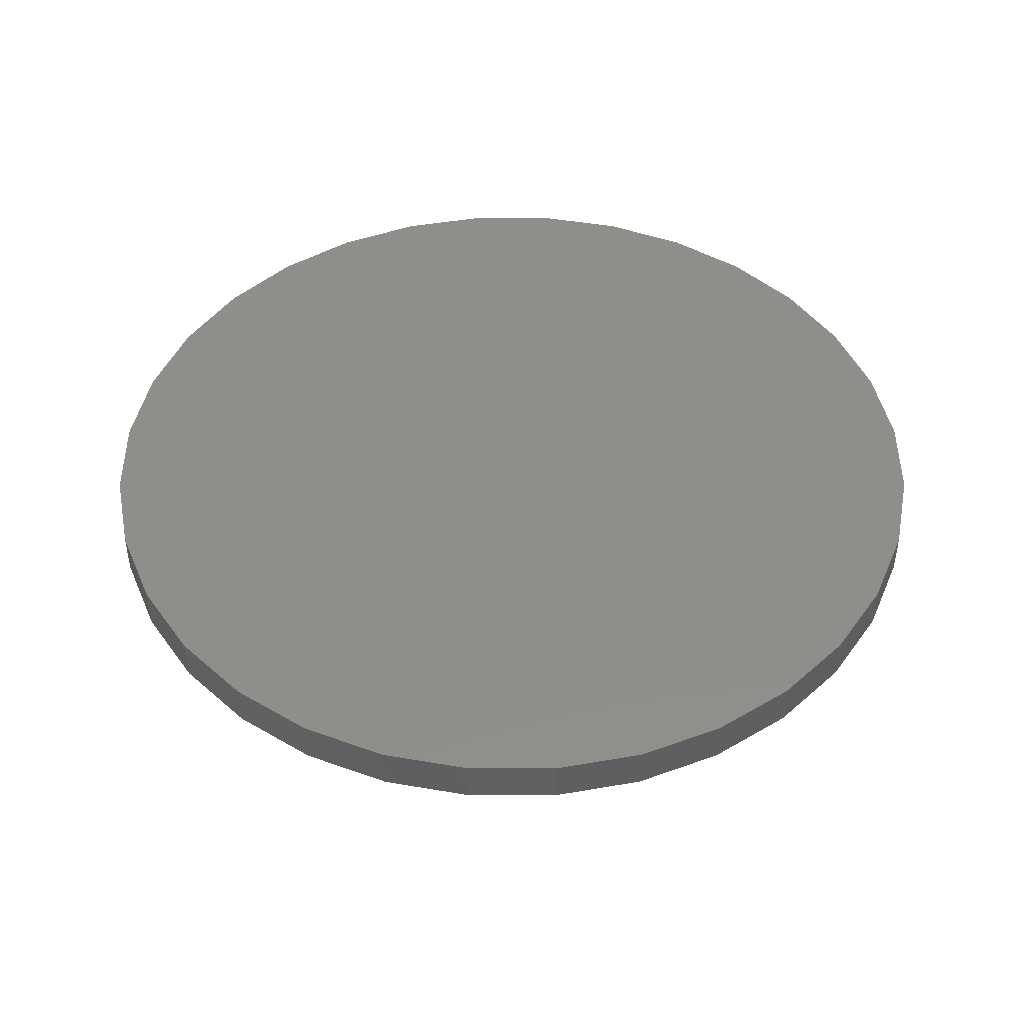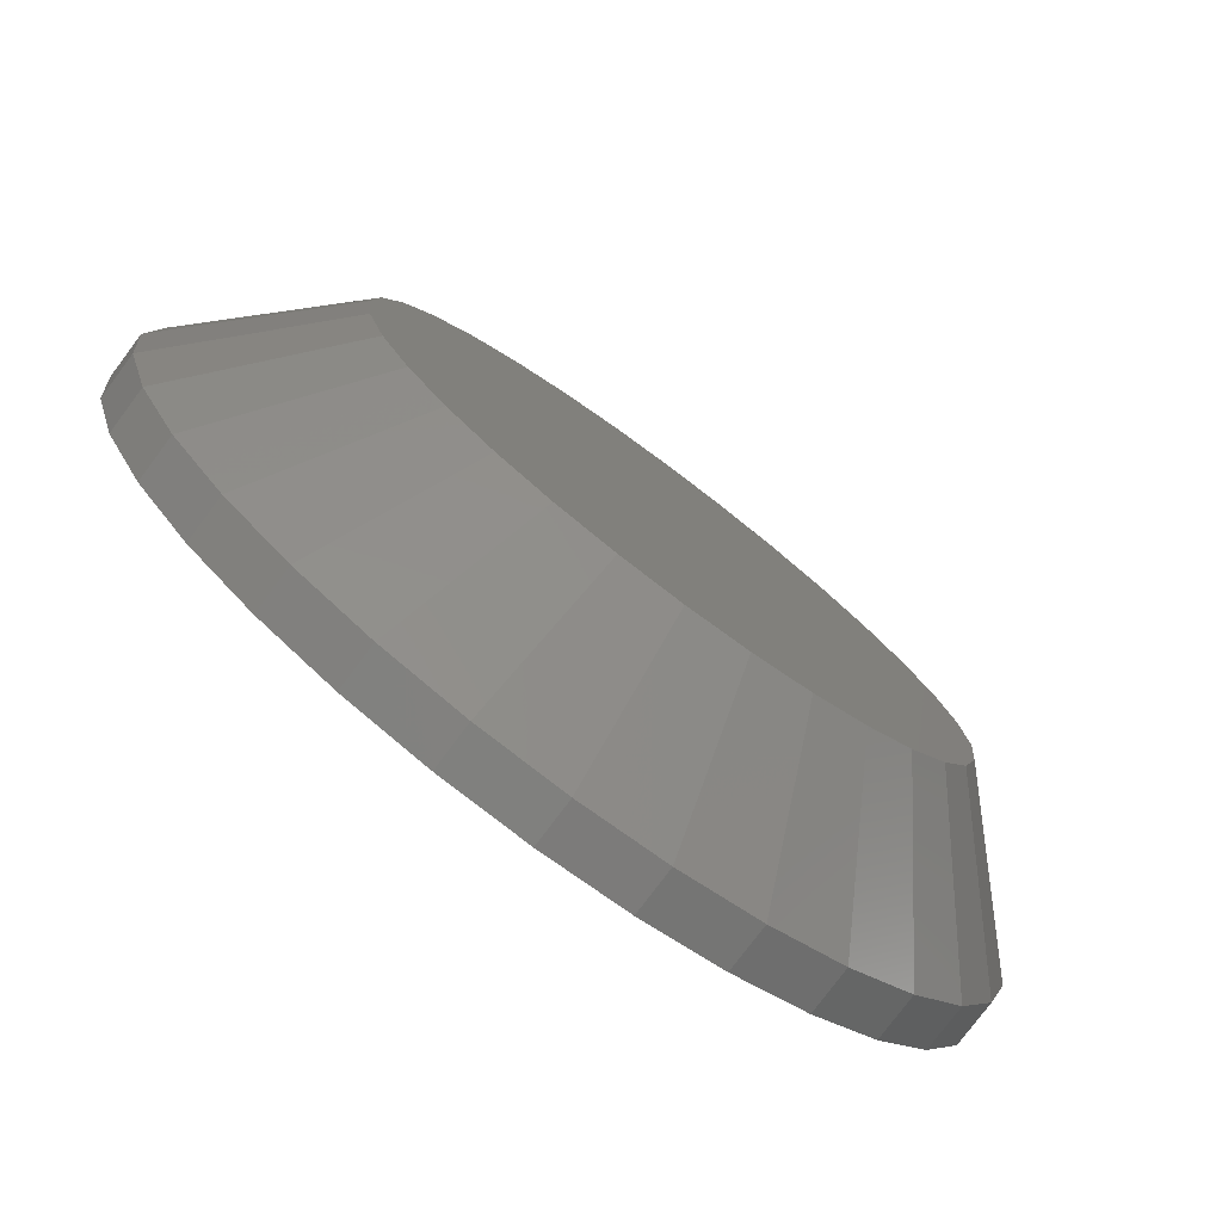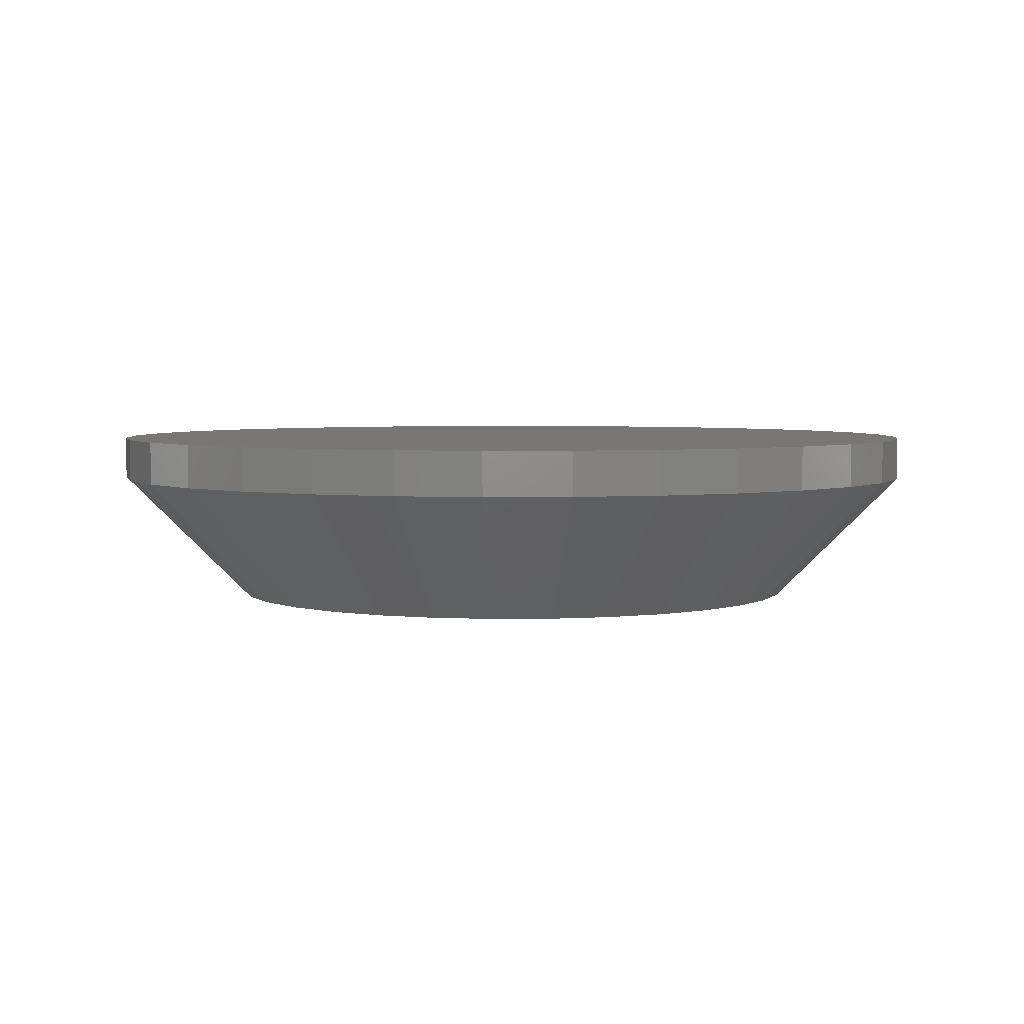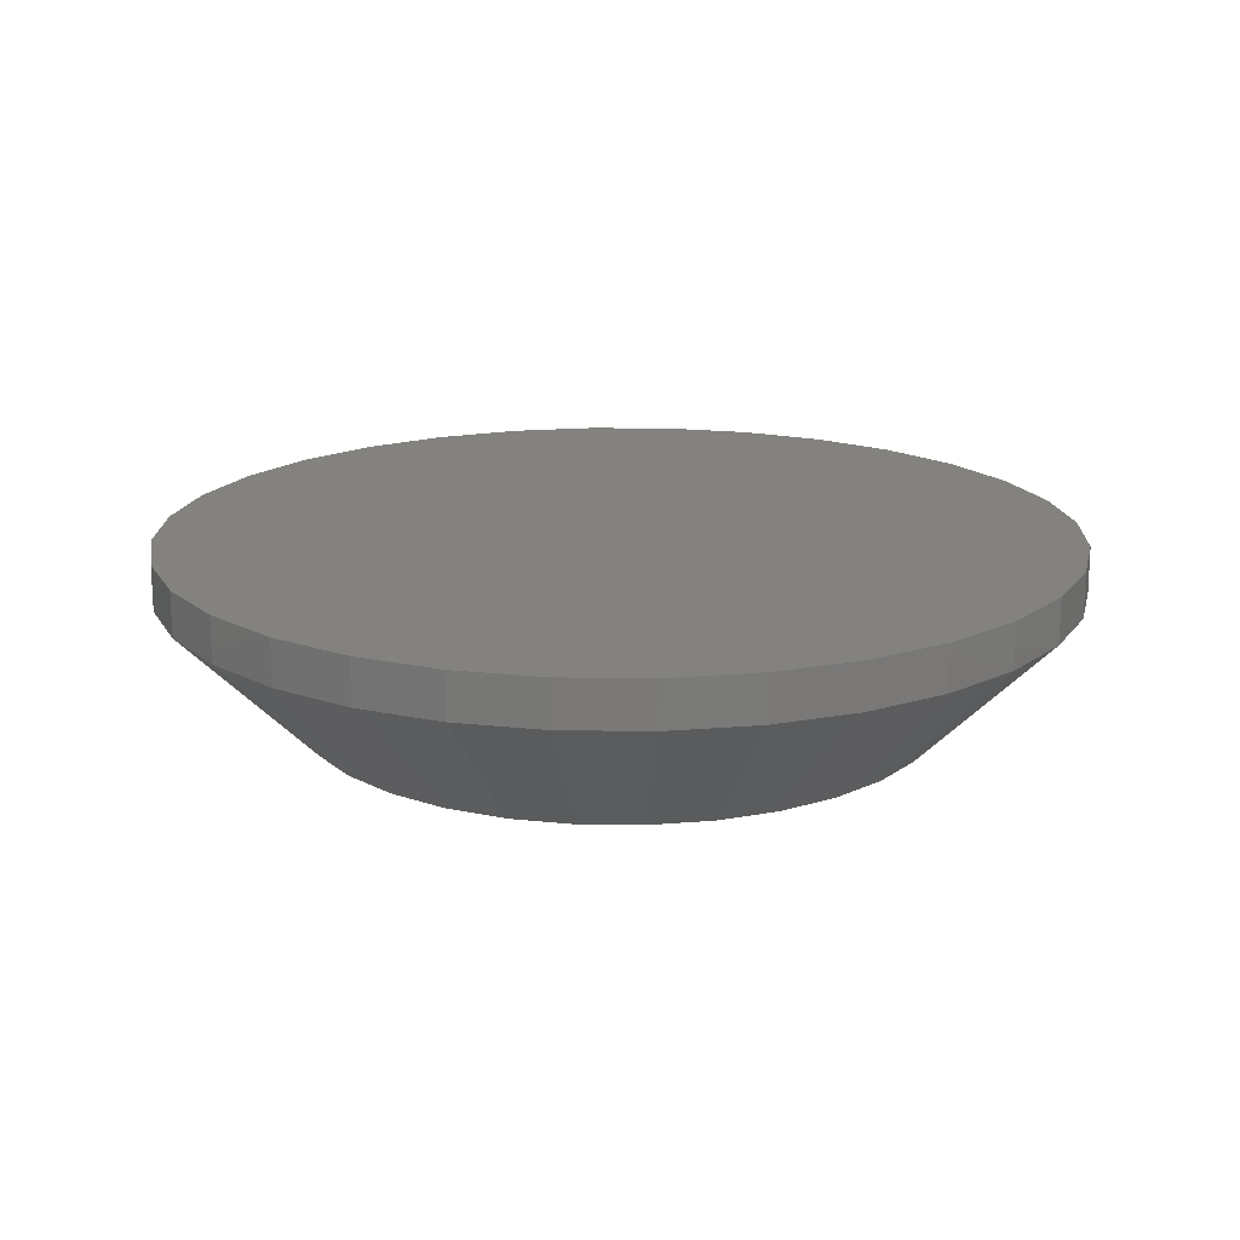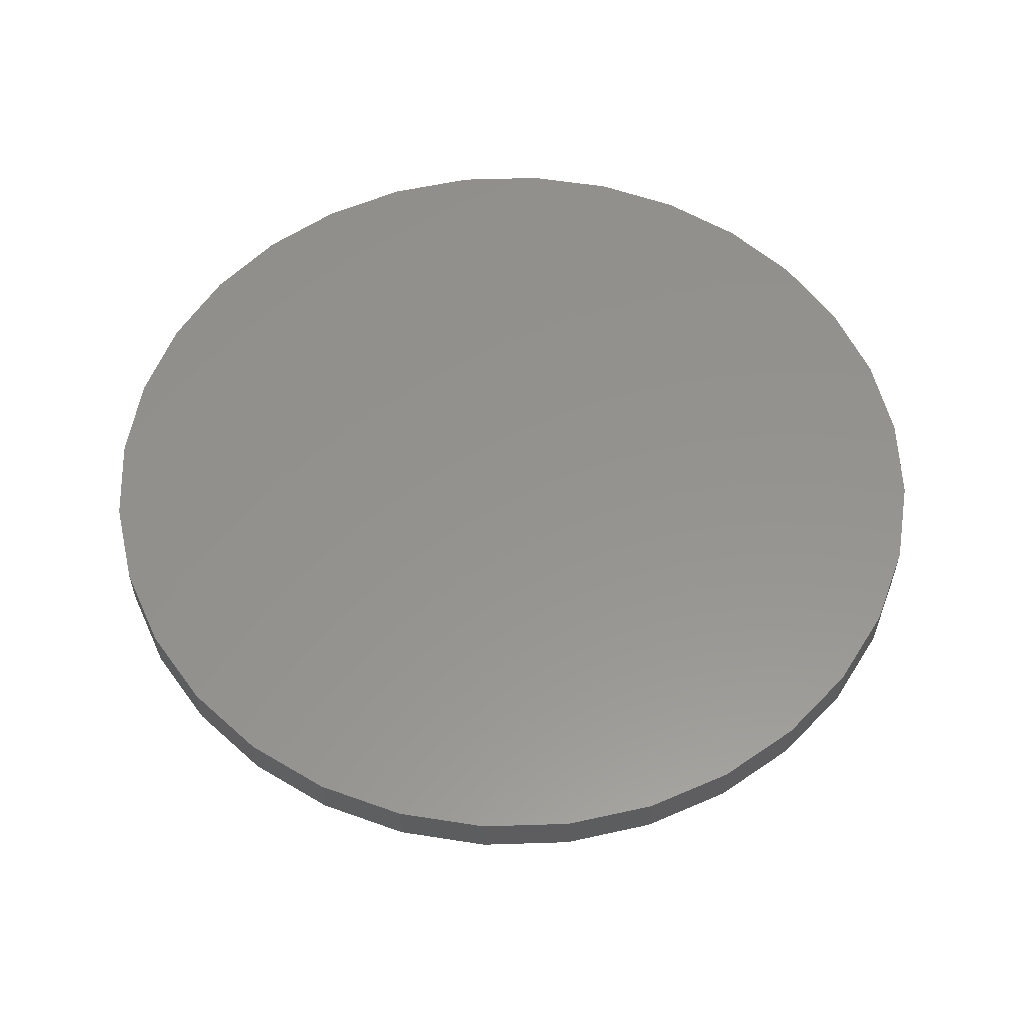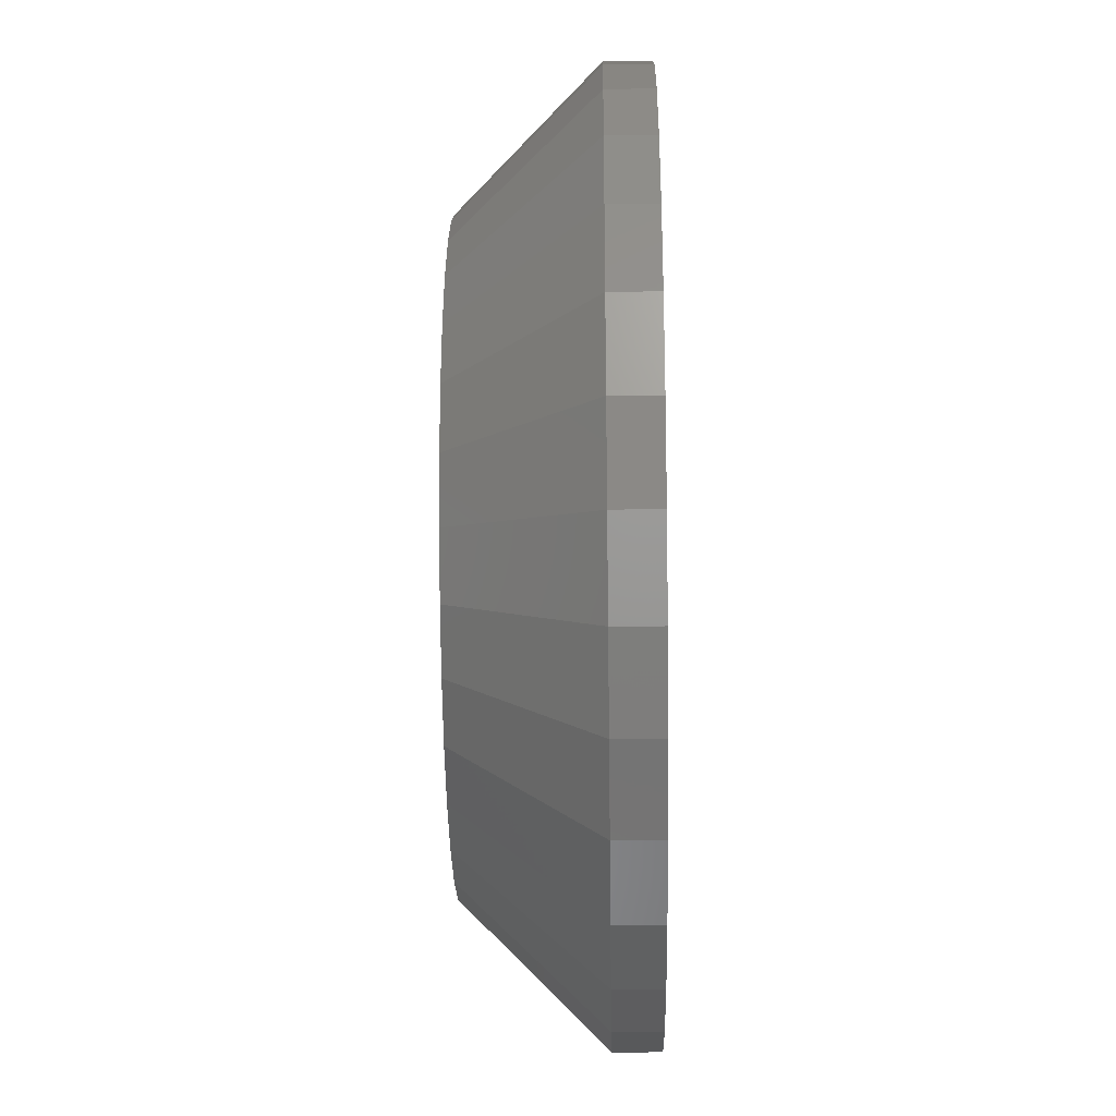
<metadata>
{"format":"stl","ext":"stl","renderer":"f3d","projection":"perspective","resolution":1024,"background":"white","views":[{"elev":45.8,"azim":106.8,"up":"+Z"},{"elev":-77.9,"azim":143.2,"up":"+Y"},{"elev":3.9,"azim":-165.1,"up":"+Z"},{"elev":17.2,"azim":-172.9,"up":"+Z"},{"elev":56.5,"azim":-165.0,"up":"+Z"},{"elev":-27.1,"azim":-88.9,"up":"+Y"}]}
</metadata>
<code>
# stl→obj: 96 verts, 188 faces
v 0.001645 0.6545 0
v 0.0123 0.6535 0
v -0.009008 0.6535 0
v -0.01925 0.6504 0
v 0.02254 0.6504 0
v -0.02869 0.6453 0
v 0.03198 0.6453 0
v -0.03697 0.6385 0
v 0.04026 0.6385 0
v -0.04376 0.6303 0
v 0.04705 0.6303 0
v -0.0488 0.6208 0
v 0.05209 0.6208 0
v -0.05191 0.6106 0
v 0.0552 0.6106 0
v 0.05209 0.579 0
v -0.0488 0.579 0
v 0.0552 0.5893 0
v -0.04376 0.5696 0
v 0.04705 0.5696 0
v -0.03697 0.5613 0
v 0.04026 0.5613 0
v -0.02869 0.5545 0
v 0.03198 0.5545 0
v -0.01925 0.5495 0
v 0.02254 0.5495 0
v -0.009008 0.5464 0
v 0.0123 0.5464 0
v 0.001645 0.5453 0
v -0.05191 0.5893 0
v -0.05296 0.5999 0
v 0.05625 0.5999 0
v 0.07969 0.5999 0.02344
v 0.07969 0.5999 0.03125
v 0.07819 0.5847 0.02344
v 0.07819 0.5847 0.03125
v 0.07375 0.5701 0.02344
v 0.07375 0.5701 0.03125
v 0.06653 0.5566 0.02344
v 0.06653 0.5566 0.03125
v 0.05683 0.5447 0.02344
v 0.05683 0.5447 0.03125
v 0.045 0.535 0.02344
v 0.045 0.535 0.03125
v 0.03151 0.5278 0.02344
v 0.03151 0.5278 0.03125
v 0.01687 0.5234 0.02344
v 0.01687 0.5234 0.03125
v 0.001645 0.5219 0.02344
v 0.001645 0.5219 0.03125
v -0.01358 0.5234 0.02344
v -0.01358 0.5234 0.03125
v -0.02822 0.5278 0.02344
v -0.02822 0.5278 0.03125
v -0.04171 0.535 0.02344
v -0.04171 0.535 0.03125
v -0.05354 0.5447 0.02344
v -0.05354 0.5447 0.03125
v -0.06325 0.5566 0.02344
v -0.06325 0.5566 0.03125
v -0.07046 0.5701 0.02344
v -0.07046 0.5701 0.03125
v -0.0749 0.5847 0.02344
v -0.0749 0.5847 0.03125
v -0.0764 0.5999 0.02344
v -0.0764 0.5999 0.03125
v -0.0749 0.6151 0.02344
v -0.0749 0.6151 0.03125
v -0.07046 0.6298 0.02344
v -0.07046 0.6298 0.03125
v -0.06325 0.6433 0.02344
v -0.06325 0.6433 0.03125
v -0.05354 0.6551 0.02344
v -0.05354 0.6551 0.03125
v -0.04171 0.6648 0.02344
v -0.04171 0.6648 0.03125
v -0.02822 0.672 0.02344
v -0.02822 0.672 0.03125
v -0.01358 0.6765 0.02344
v -0.01358 0.6765 0.03125
v 0.001645 0.678 0.02344
v 0.001645 0.678 0.03125
v 0.01687 0.6765 0.02344
v 0.01687 0.6765 0.03125
v 0.03151 0.672 0.02344
v 0.03151 0.672 0.03125
v 0.045 0.6648 0.02344
v 0.045 0.6648 0.03125
v 0.05683 0.6551 0.02344
v 0.05683 0.6551 0.03125
v 0.06653 0.6433 0.02344
v 0.06653 0.6433 0.03125
v 0.07375 0.6298 0.02344
v 0.07375 0.6298 0.03125
v 0.07819 0.6151 0.02344
v 0.07819 0.6151 0.03125
f 1 2 3
f 4 3 2
f 5 4 2
f 6 4 5
f 7 6 5
f 8 6 7
f 9 8 7
f 10 8 9
f 11 10 9
f 12 10 11
f 13 12 11
f 14 12 13
f 15 14 13
f 16 17 18
f 19 17 16
f 20 19 16
f 21 19 20
f 22 21 20
f 23 21 22
f 24 23 22
f 25 23 24
f 26 25 24
f 27 25 26
f 28 27 26
f 29 27 28
f 17 30 18
f 18 30 31
f 18 31 32
f 32 31 14
f 32 14 15
f 33 34 35
f 35 34 36
f 35 36 37
f 37 36 38
f 37 38 39
f 39 38 40
f 39 40 41
f 41 40 42
f 41 42 43
f 43 42 44
f 43 44 45
f 45 44 46
f 45 46 47
f 47 46 48
f 47 48 49
f 49 48 50
f 49 50 51
f 51 50 52
f 51 52 53
f 53 52 54
f 53 54 55
f 55 54 56
f 55 56 57
f 57 56 58
f 57 58 59
f 59 58 60
f 59 60 61
f 61 60 62
f 61 62 63
f 63 62 64
f 63 64 65
f 65 64 66
f 65 66 67
f 67 66 68
f 67 68 69
f 69 68 70
f 69 70 71
f 71 70 72
f 71 72 73
f 73 72 74
f 73 74 75
f 75 74 76
f 75 76 77
f 77 76 78
f 77 78 79
f 79 78 80
f 79 80 81
f 81 80 82
f 81 82 83
f 83 82 84
f 83 84 85
f 85 84 86
f 85 86 87
f 87 86 88
f 87 88 89
f 89 88 90
f 89 90 91
f 91 90 92
f 91 92 93
f 93 92 94
f 93 94 95
f 95 94 96
f 95 96 33
f 33 96 34
f 32 95 33
f 32 15 95
f 65 14 31
f 65 67 14
f 13 93 95
f 13 95 15
f 11 89 91
f 91 93 11
f 11 93 13
f 5 85 87
f 5 87 7
f 87 9 7
f 2 81 83
f 83 85 2
f 2 85 5
f 4 77 79
f 4 79 3
f 79 1 3
f 6 73 75
f 75 77 6
f 6 77 4
f 12 69 71
f 12 71 10
f 71 8 10
f 67 69 14
f 14 69 12
f 89 11 9
f 9 87 89
f 81 2 1
f 1 79 81
f 73 6 8
f 8 71 73
f 31 63 65
f 31 30 63
f 33 18 32
f 33 35 18
f 17 61 63
f 17 63 30
f 19 57 59
f 59 61 19
f 19 61 17
f 25 53 55
f 25 55 23
f 55 21 23
f 27 49 51
f 51 53 27
f 27 53 25
f 26 45 47
f 26 47 28
f 47 29 28
f 24 41 43
f 43 45 24
f 24 45 26
f 16 37 39
f 16 39 20
f 39 22 20
f 35 37 18
f 18 37 16
f 57 19 21
f 21 55 57
f 49 27 29
f 29 47 49
f 41 24 22
f 22 39 41
f 80 84 82
f 84 80 78
f 84 78 86
f 86 78 76
f 86 76 88
f 88 76 74
f 88 74 90
f 42 56 44
f 44 56 54
f 44 54 46
f 46 54 52
f 46 52 48
f 48 52 50
f 90 74 92
f 92 74 72
f 92 72 94
f 94 72 70
f 94 70 96
f 96 70 68
f 96 68 34
f 34 68 66
f 34 66 36
f 36 66 64
f 36 64 38
f 38 64 62
f 38 62 40
f 40 62 60
f 40 60 42
f 42 60 58
f 42 58 56

</code>
